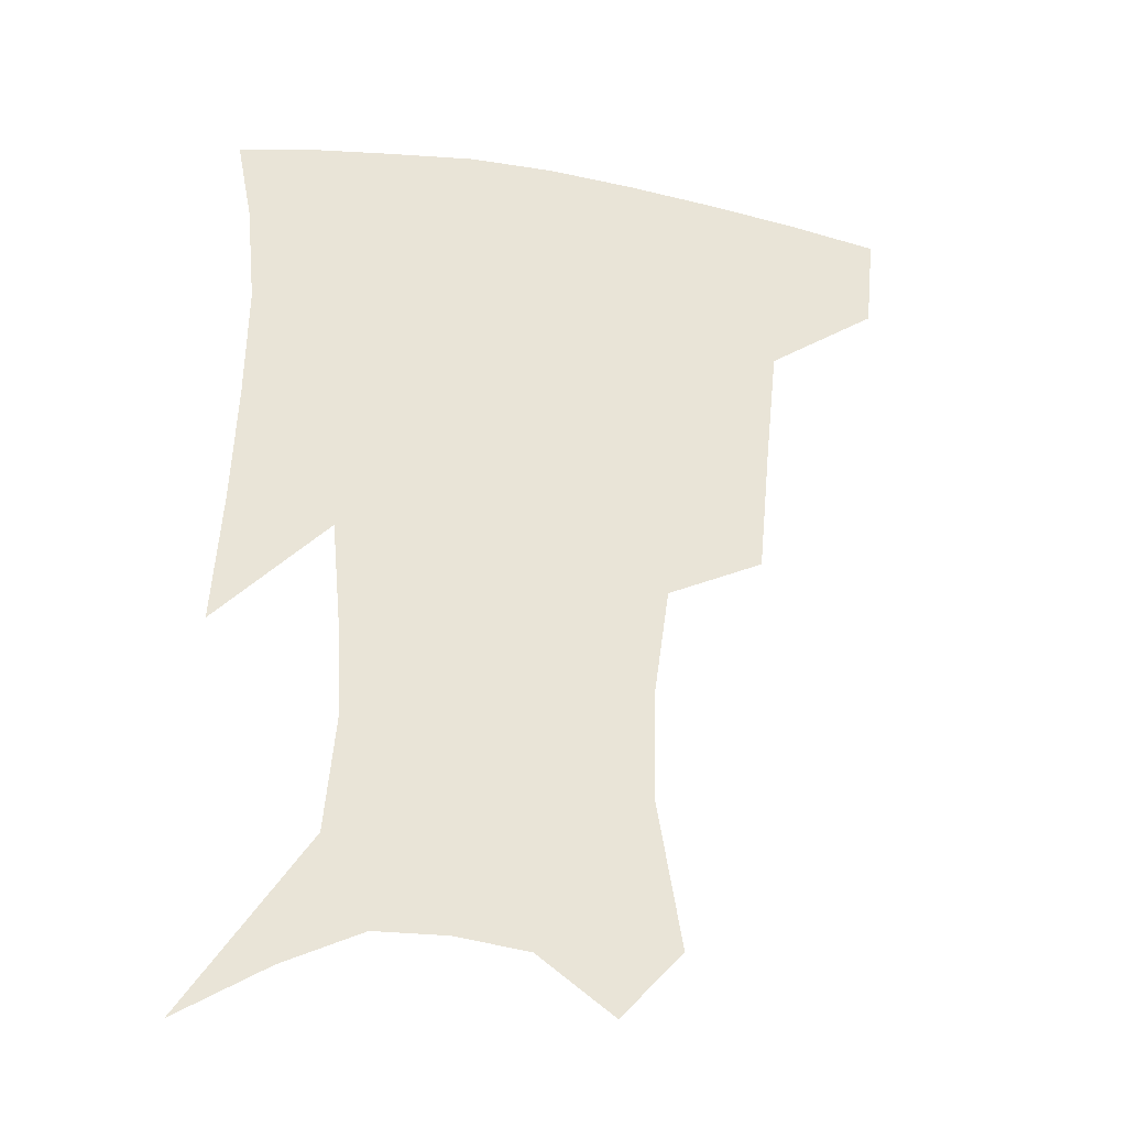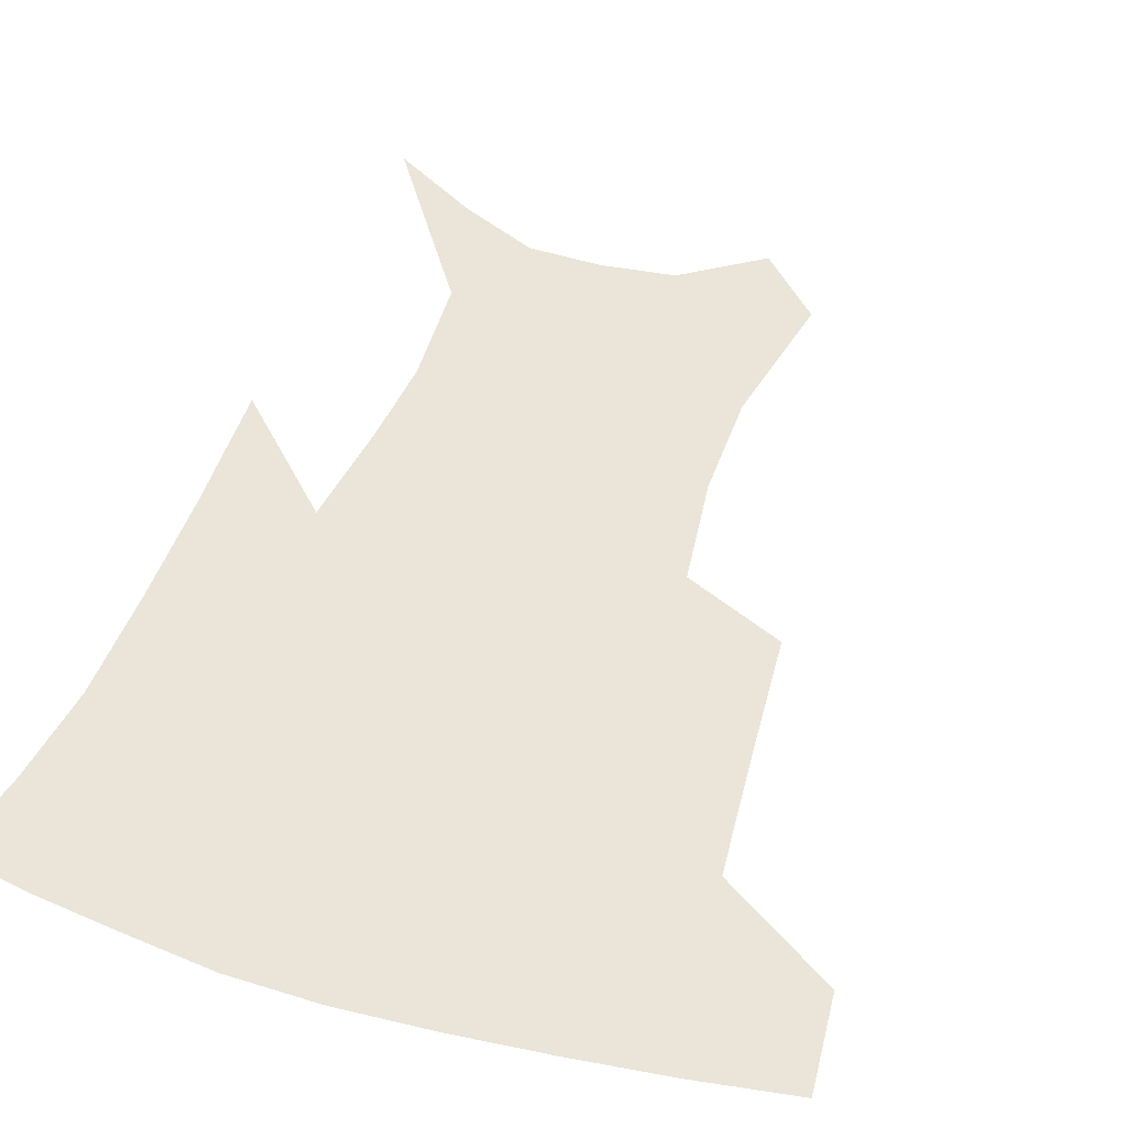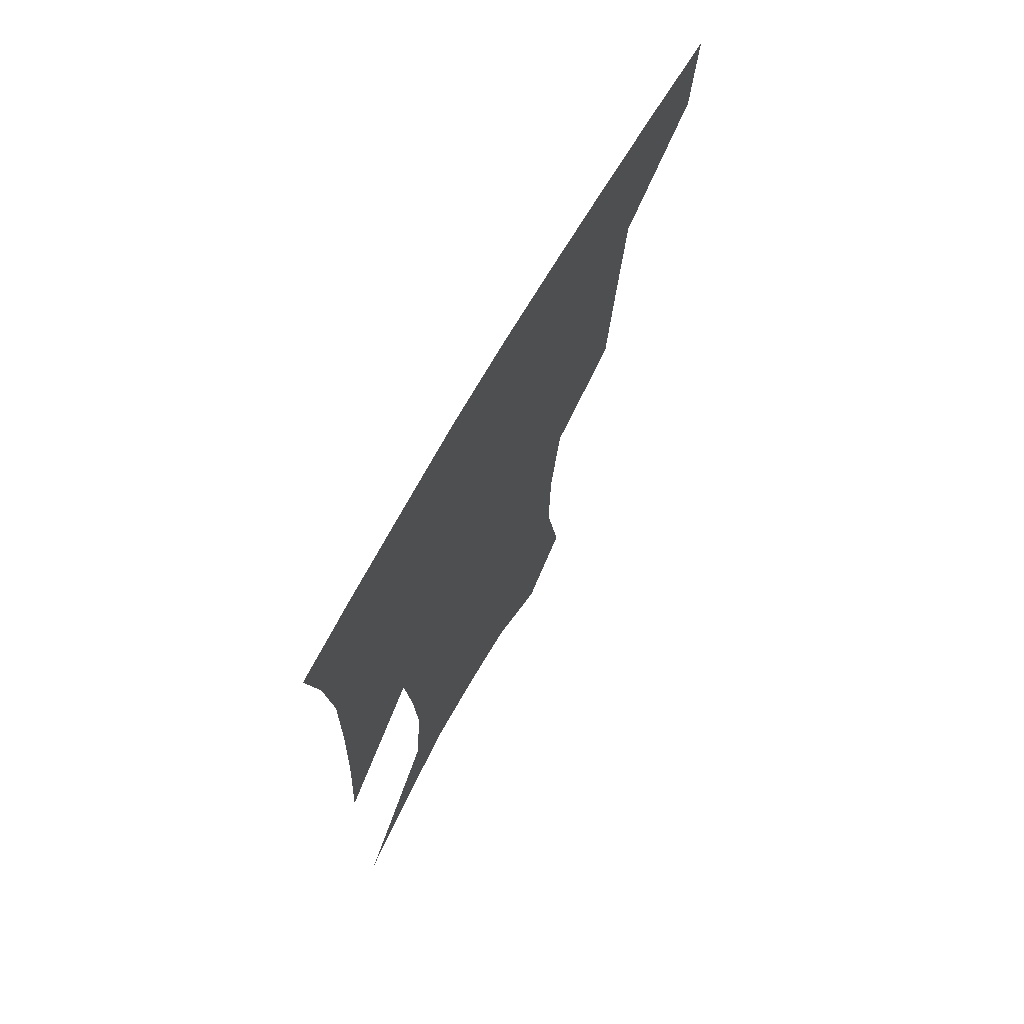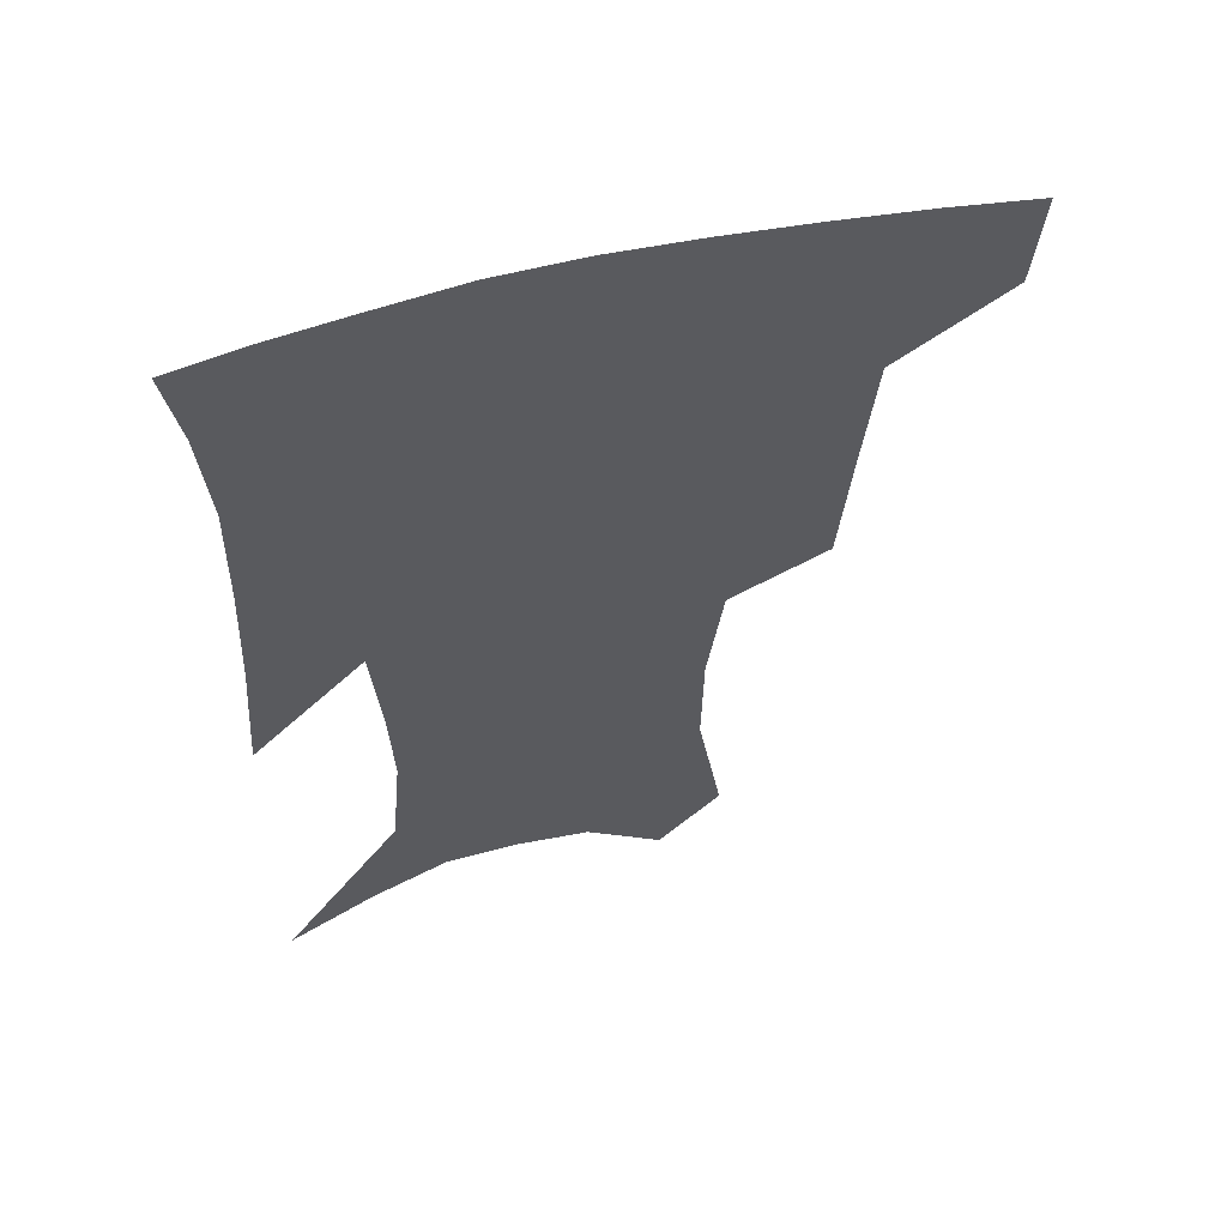
<metadata>
{"format":"obj","ext":"obj","renderer":"f3d","projection":"perspective","resolution":1024,"background":"white","views":[{"elev":-31.5,"azim":166.6,"up":"+Y"},{"elev":44.9,"azim":-160.8,"up":"+Z"},{"elev":71.6,"azim":119.9,"up":"+Y"},{"elev":57.6,"azim":165.4,"up":"+Y"}]}
</metadata>
<code>
v 461.1 382.8 0
v 458.1 413.6 0
v 503.9 278.4 0
v 500 319.8 0
v 495.9 358.8 0
v 491.7 389.4 0
v 487.3 418.2 0
v 532.6 145.2 0
v 540.4 191.9 0
v 539.8 227.4 0
v 534.8 263.4 0
v 528.9 299.6 0
v 526.1 335.8 0
v 522.9 365.8 0
v 519.4 393.4 0
v 516.1 421.7 0
v 552.3 123.5 0
v 560.2 175.3 0
v 560.4 207.8 0
v 559.2 246.1 0
v 555.2 276.9 0
v 552.9 313.1 0
v 551.1 343.6 0
v 549.8 371.2 0
v 547.2 396.9 0
v 544.5 424.4 0
v 576.6 141 0
v 579.8 183.8 0
v 579.7 218.2 0
v 578.2 250.5 0
v 575.9 282 0
v 575.1 317.4 0
v 574.7 346.1 0
v 575 373.5 0
v 574.6 398.5 0
v 572.4 426.2 0
v 600 143.7 0
v 598.4 184.7 0
v 598.1 218.4 0
v 597.5 254.6 0
v 597.2 288.8 0
v 597.1 319.3 0
v 598 347.9 0
v 599.3 374.3 0
v 600.6 398.5 0
v 599.9 425.8 0
v 623.2 142.9 0
v 618.3 177.5 0
v 615.8 219.4 0
v 616.8 250.1 0
v 618.8 280.9 0
v 618.9 314 0
v 619.8 347.6 0
v 622.7 372.1 0
v 625.6 397.3 0
v 628.5 422.4 0
v 648.2 130.7 0
v 638.1 171.2 0
v 634.8 208.2 0
v 636.2 238.4 0
v 639.3 273.2 0
v 640.5 307.9 0
v 642.2 339.3 0
v 645.9 366.6 0
v 649.7 394.5 0
v 654.2 418.9 0
v 676.7 112.9 0
v 675.3 235.8 0
v 672.3 278.7 0
v 670.6 317.4 0
v 669.9 355.3 0
v 672.9 388.1 0
v 677.9 414.3 0
v 691 451 0
f 5 6 1
f 1 6 2
f 6 7 2
f 11 12 3
f 3 12 4
f 12 13 4
f 4 13 5
f 13 14 5
f 5 14 6
f 14 15 6
f 6 15 7
f 15 16 7
f 17 18 8
f 8 18 9
f 18 19 9
f 9 19 10
f 19 20 10
f 10 20 11
f 20 21 11
f 11 21 12
f 21 22 12
f 12 22 13
f 22 23 13
f 13 23 14
f 23 24 14
f 14 24 15
f 24 25 15
f 15 25 16
f 25 26 16
f 17 27 18
f 27 28 18
f 18 28 19
f 28 29 19
f 19 29 20
f 29 30 20
f 20 30 21
f 30 31 21
f 21 31 22
f 31 32 22
f 22 32 23
f 32 33 23
f 23 33 24
f 33 34 24
f 24 34 25
f 34 35 25
f 25 35 26
f 35 36 26
f 27 37 28
f 37 38 28
f 28 38 29
f 38 39 29
f 29 39 30
f 39 40 30
f 30 40 31
f 40 41 31
f 31 41 32
f 41 42 32
f 32 42 33
f 42 43 33
f 33 43 34
f 43 44 34
f 34 44 35
f 44 45 35
f 35 45 36
f 45 46 36
f 37 47 38
f 47 48 38
f 38 48 39
f 48 49 39
f 39 49 40
f 49 50 40
f 40 50 41
f 50 51 41
f 41 51 42
f 51 52 42
f 42 52 43
f 52 53 43
f 43 53 44
f 53 54 44
f 44 54 45
f 54 55 45
f 45 55 46
f 55 56 46
f 47 57 48
f 57 58 48
f 48 58 49
f 58 59 49
f 49 59 50
f 59 60 50
f 50 60 51
f 60 61 51
f 51 61 52
f 61 62 52
f 52 62 53
f 62 63 53
f 53 63 54
f 63 64 54
f 54 64 55
f 64 65 55
f 55 65 56
f 65 66 56
f 57 67 58
f 61 68 62
f 68 69 62
f 62 69 63
f 69 70 63
f 63 70 64
f 70 71 64
f 64 71 65
f 71 72 65
f 65 72 66
f 72 73 66

</code>
